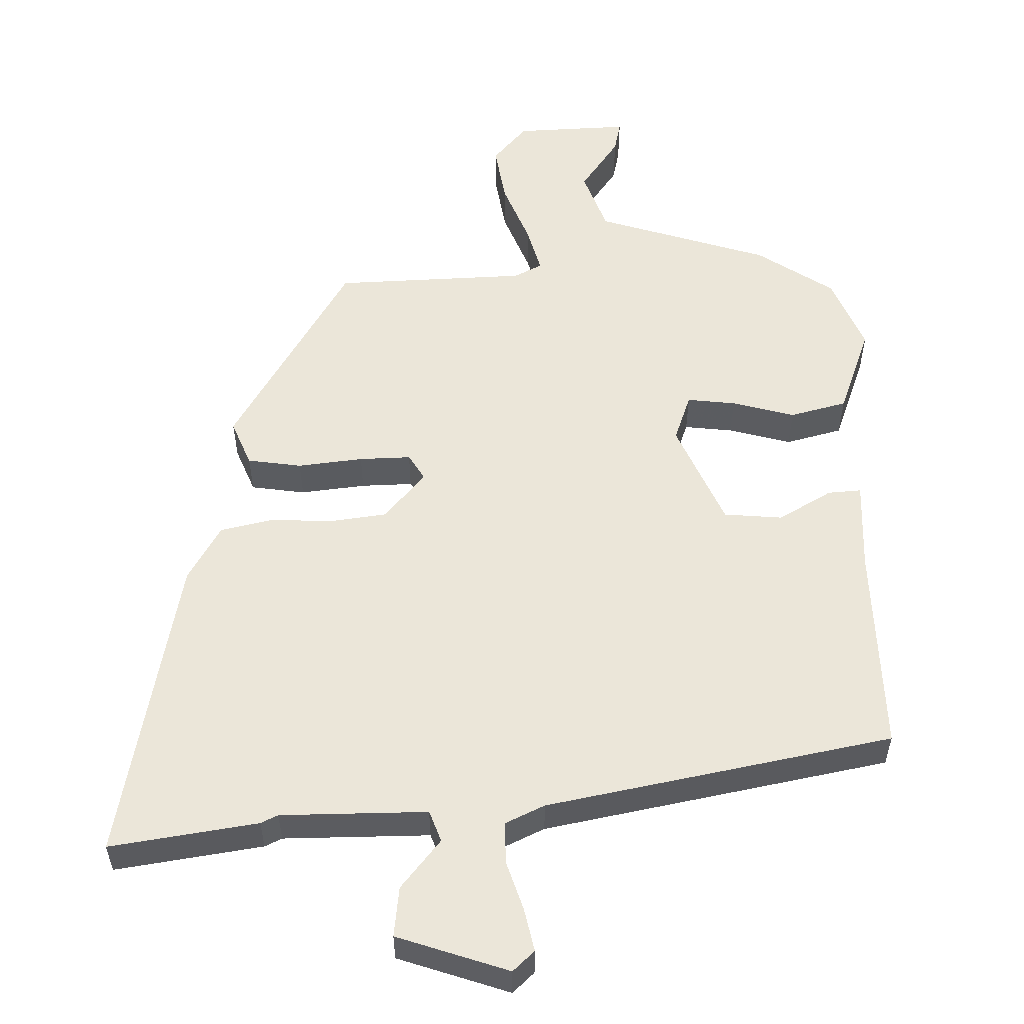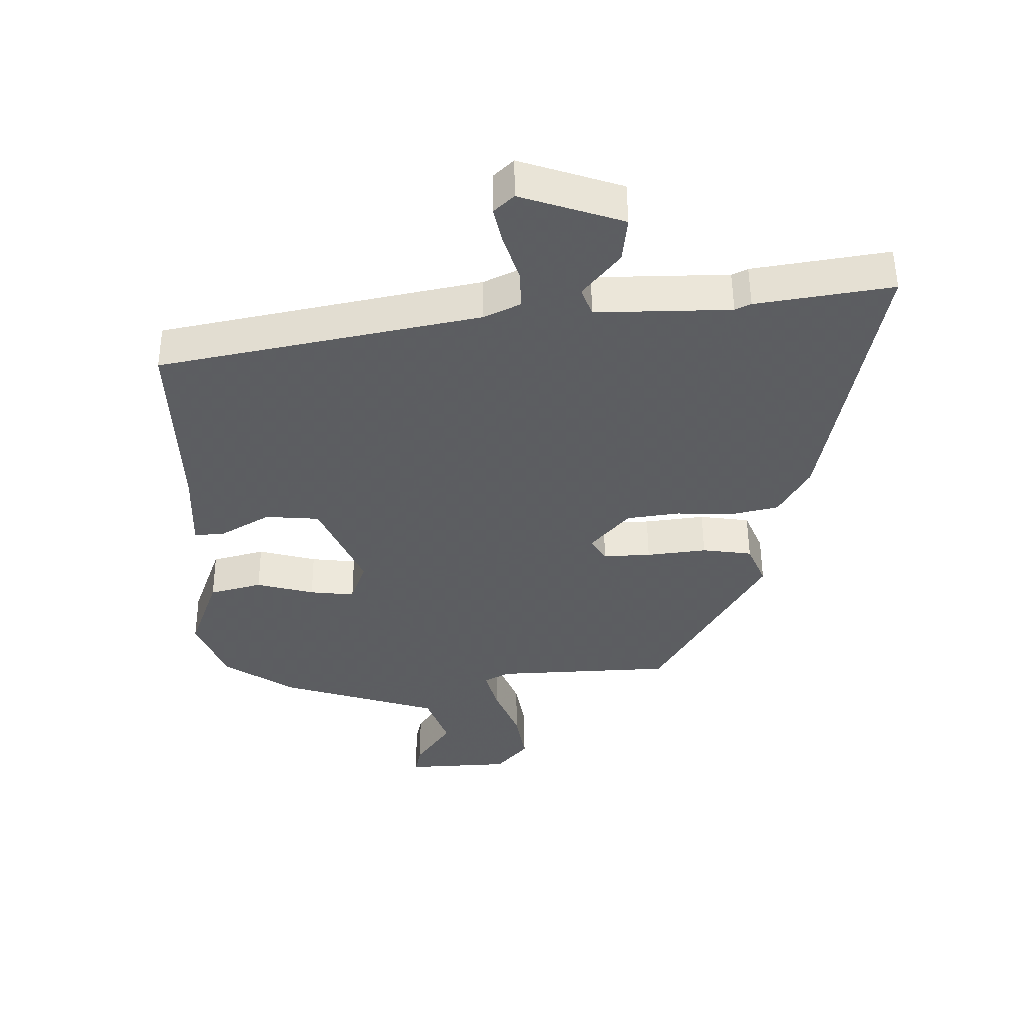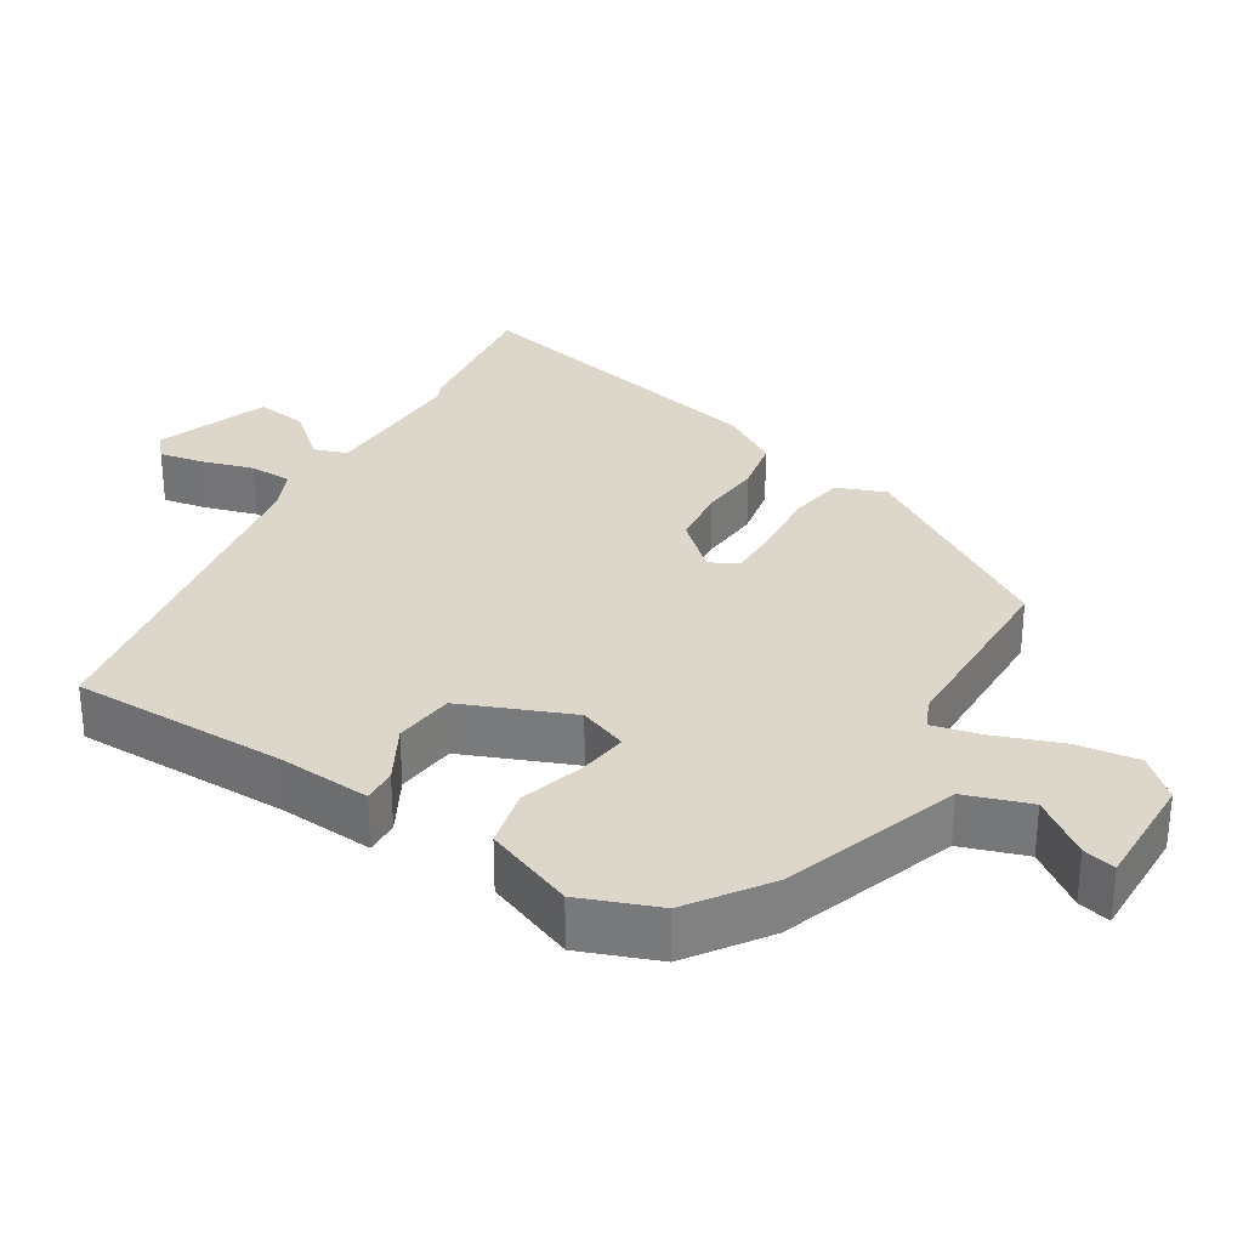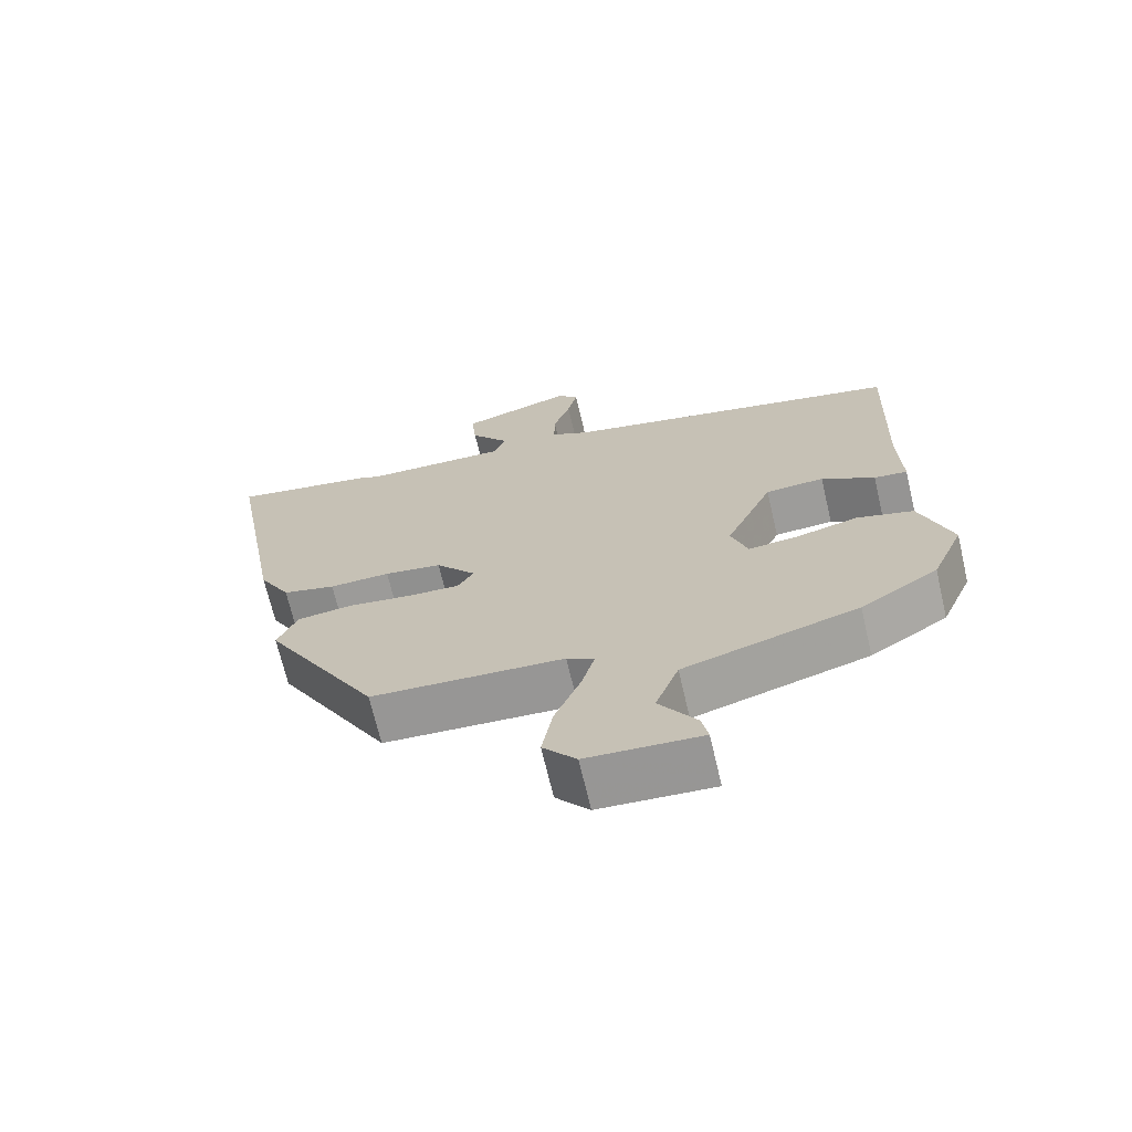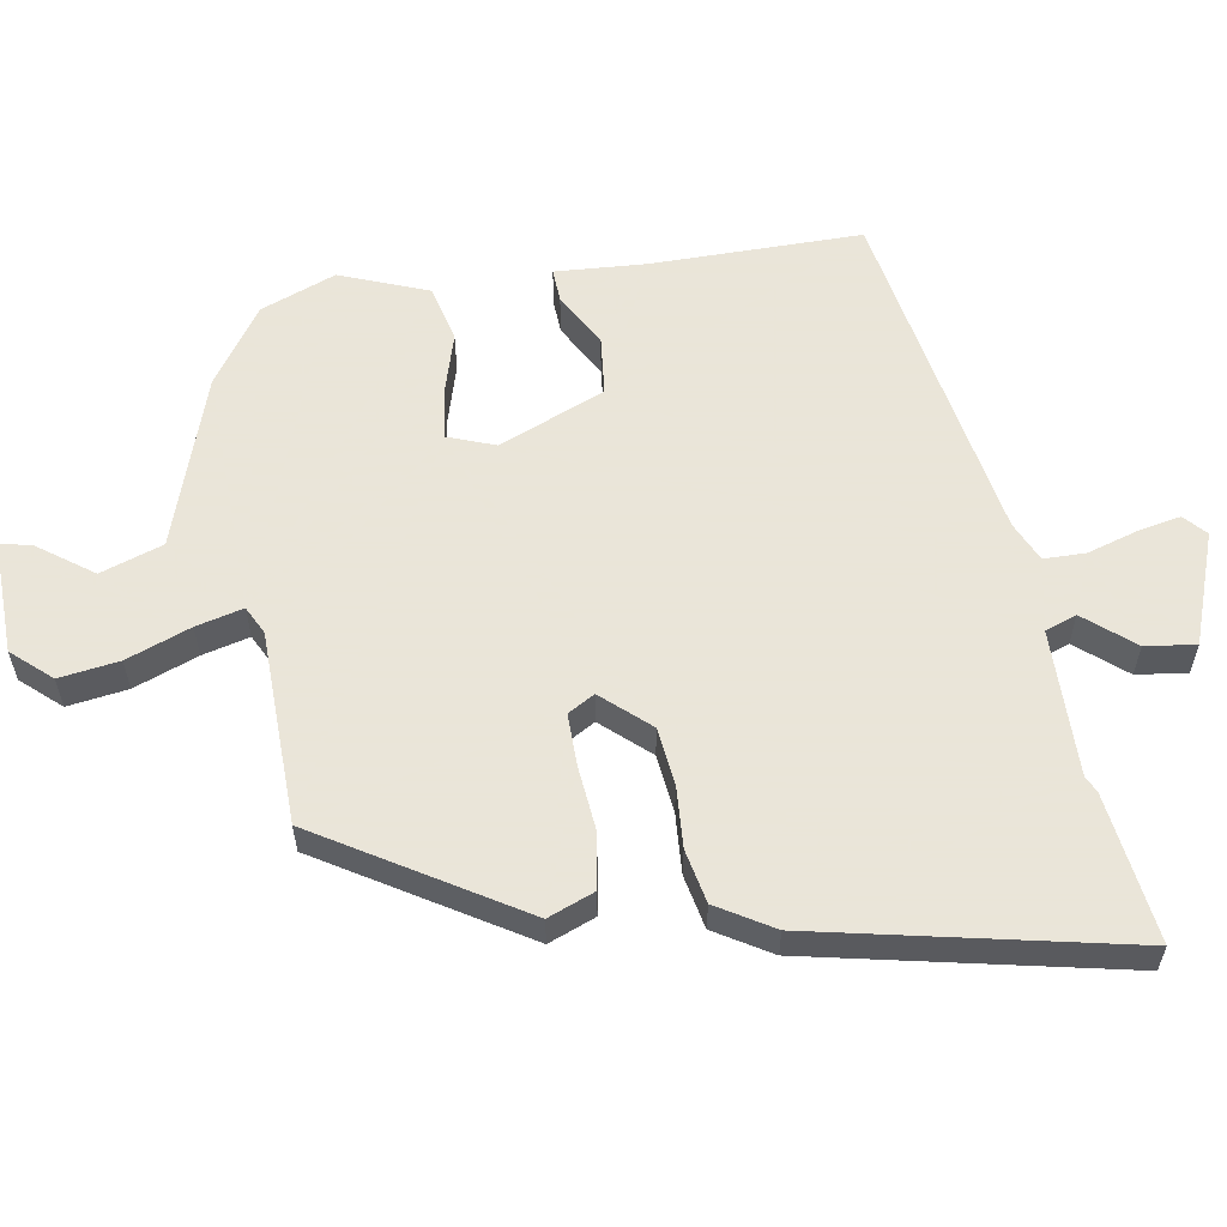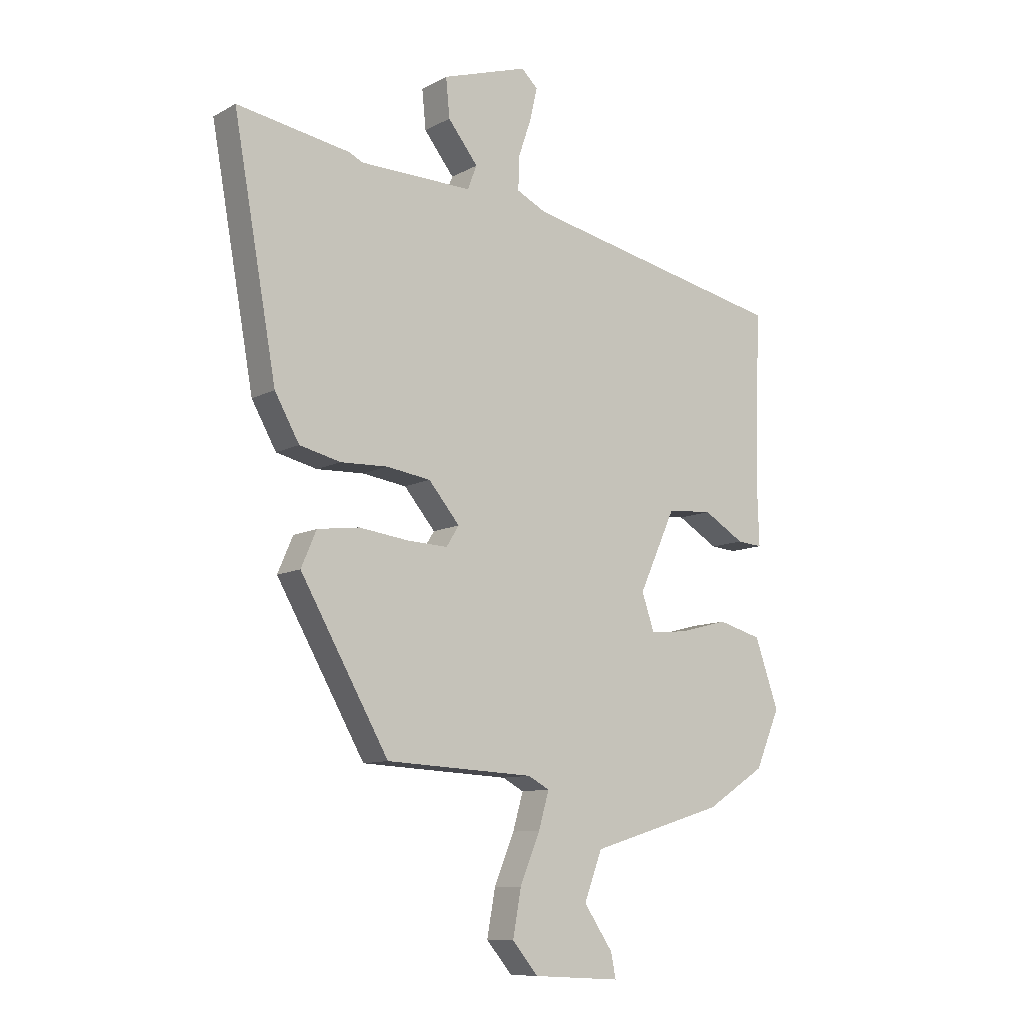
<metadata>
{"format":"obj","ext":"obj","renderer":"f3d","projection":"perspective","resolution":1024,"background":"white","views":[{"elev":55.3,"azim":-0.3,"up":"+Y"},{"elev":52.7,"azim":179.6,"up":"+Z"},{"elev":30.5,"azim":123.9,"up":"+Y"},{"elev":-69.0,"azim":13.2,"up":"+Z"},{"elev":58.6,"azim":-97.6,"up":"+Y"},{"elev":-9.9,"azim":-36.5,"up":"+Z"}]}
</metadata>
<code>
v -0.321 0.07 -0.478
v -0.483 0.07 -0.194
v -0.455 0.07 -0.129
v -0.378 0.07 -0.119
v -0.286 0.07 -0.131
v -0.213 0.07 -0.134
v -0.19 0.07 -0.097
v -0.247 0.07 -0.029
v -0.328 0.07 -0.017
v -0.414 0.07 -0.02
v -0.489 0.07 -0.002
v -0.534 0.07 0.078
v -0.613 0.07 0.519
v -0.405 0.07 0.484
v -0.381 0.07 0.472
v -0.174 0.07 0.468
v -0.157 0.07 0.512
v -0.212 0.07 0.582
v -0.219 0.07 0.653
v -0.061 0.07 0.704
v -0.031 0.07 0.675
v -0.045 0.07 0.615
v -0.069 0.07 0.545
v -0.07 0.07 0.486
v -0.015 0.07 0.459
v 0.472 0.07 0.356
v 0.461 0.07 0.059
v 0.465 0.07 -0.069
v 0.418 0.07 -0.065
v 0.343 0.07 -0.02
v 0.26 0.07 -0.026
v 0.193 0.07 -0.173
v 0.216 0.07 -0.241
v 0.285 0.07 -0.234
v 0.374 0.07 -0.211
v 0.454 0.07 -0.233
v 0.498 0.07 -0.358
v 0.453 0.07 -0.463
v 0.344 0.07 -0.533
v 0.098 0.07 -0.607
v 0.065 0.07 -0.694
v 0.118 0.07 -0.772
v 0.127 0.07 -0.817
v -0.034 0.07 -0.808
v -0.081 0.07 -0.752
v -0.066 0.07 -0.668
v -0.029 0.07 -0.579
v -0.01 0.07 -0.513
v -0.049 0.07 -0.492
v -0.321 0 -0.478
v -0.483 0 -0.194
v -0.455 0 -0.129
v -0.378 0 -0.119
v -0.286 0 -0.131
v -0.213 0 -0.134
v -0.19 0 -0.097
v -0.247 0 -0.029
v -0.328 0 -0.017
v -0.414 0 -0.02
v -0.489 0 -0.002
v -0.534 0 0.078
v -0.613 0 0.519
v -0.405 0 0.484
v -0.381 0 0.472
v -0.174 0 0.468
v -0.157 0 0.512
v -0.212 0 0.582
v -0.219 0 0.653
v -0.061 0 0.704
v -0.031 0 0.675
v -0.045 0 0.615
v -0.069 0 0.545
v -0.07 0 0.486
v -0.015 0 0.459
v 0.472 0 0.356
v 0.461 0 0.059
v 0.465 0 -0.069
v 0.418 0 -0.065
v 0.343 0 -0.02
v 0.26 0 -0.026
v 0.193 0 -0.173
v 0.216 0 -0.241
v 0.285 0 -0.234
v 0.374 0 -0.211
v 0.454 0 -0.233
v 0.498 0 -0.358
v 0.453 0 -0.463
v 0.344 0 -0.533
v 0.098 0 -0.607
v 0.065 0 -0.694
v 0.118 0 -0.772
v 0.127 0 -0.817
v -0.034 0 -0.808
v -0.081 0 -0.752
v -0.066 0 -0.668
v -0.029 0 -0.579
v -0.01 0 -0.513
v -0.049 0 -0.492
f 45 46 47
f 44 45 47
f 43 44 47
f 42 43 47
f 41 42 47
f 40 41 47 48
f 39 40 48
f 38 39 48
f 37 38 48
f 36 37 48
f 35 36 48
f 34 35 48
f 33 34 48 49
f 27 28 29 30
f 27 30 31
f 26 27 31
f 25 26 31
f 24 25 31 32
f 21 22 23
f 20 21 23
f 19 20 23
f 18 19 23
f 17 18 23
f 16 17 23 24
f 13 14 15
f 12 13 15
f 11 12 15
f 10 11 15
f 9 10 15
f 8 9 15 16
f 24 32 33
f 16 24 33
f 8 16 33
f 7 8 33
f 3 4 5
f 2 3 5 6
f 33 49 1
f 7 33 1
f 6 7 1
f 1 2 6
f 96 95 94
f 96 94 93
f 96 93 92
f 96 92 91
f 96 91 90
f 97 96 90 89
f 97 89 88
f 97 88 87
f 97 87 86
f 97 86 85
f 97 85 84
f 97 84 83
f 98 97 83 82
f 79 78 77 76
f 80 79 76
f 80 76 75
f 80 75 74
f 81 80 74 73
f 72 71 70
f 72 70 69
f 72 69 68
f 72 68 67
f 72 67 66
f 73 72 66 65
f 64 63 62
f 64 62 61
f 64 61 60
f 64 60 59
f 64 59 58
f 65 64 58 57
f 82 81 73
f 82 73 65
f 82 65 57
f 82 57 56
f 54 53 52
f 55 54 52 51
f 50 98 82
f 50 82 56
f 50 56 55
f 55 51 50
f 1 50 51 2
f 2 51 52 3
f 3 52 53 4
f 4 53 54 5
f 5 54 55 6
f 6 55 56 7
f 7 56 57 8
f 8 57 58 9
f 9 58 59 10
f 10 59 60 11
f 11 60 61 12
f 12 61 62 13
f 13 62 63 14
f 14 63 64 15
f 15 64 65 16
f 16 65 66 17
f 17 66 67 18
f 18 67 68 19
f 19 68 69 20
f 20 69 70 21
f 21 70 71 22
f 22 71 72 23
f 23 72 73 24
f 24 73 74 25
f 25 74 75 26
f 26 75 76 27
f 27 76 77 28
f 28 77 78 29
f 29 78 79 30
f 30 79 80 31
f 31 80 81 32
f 32 81 82 33
f 33 82 83 34
f 34 83 84 35
f 35 84 85 36
f 36 85 86 37
f 37 86 87 38
f 38 87 88 39
f 39 88 89 40
f 40 89 90 41
f 41 90 91 42
f 42 91 92 43
f 43 92 93 44
f 44 93 94 45
f 45 94 95 46
f 46 95 96 47
f 47 96 97 48
f 48 97 98 49
f 49 98 50 1

</code>
